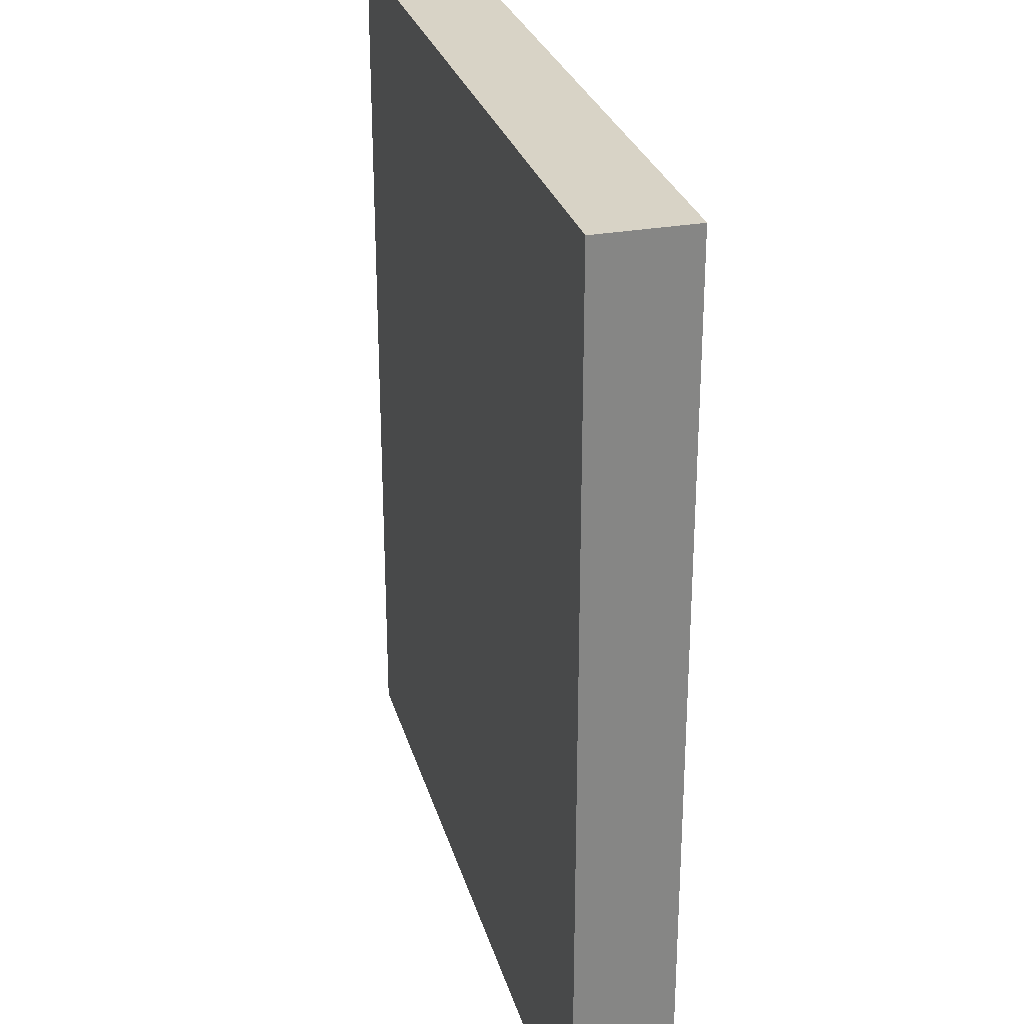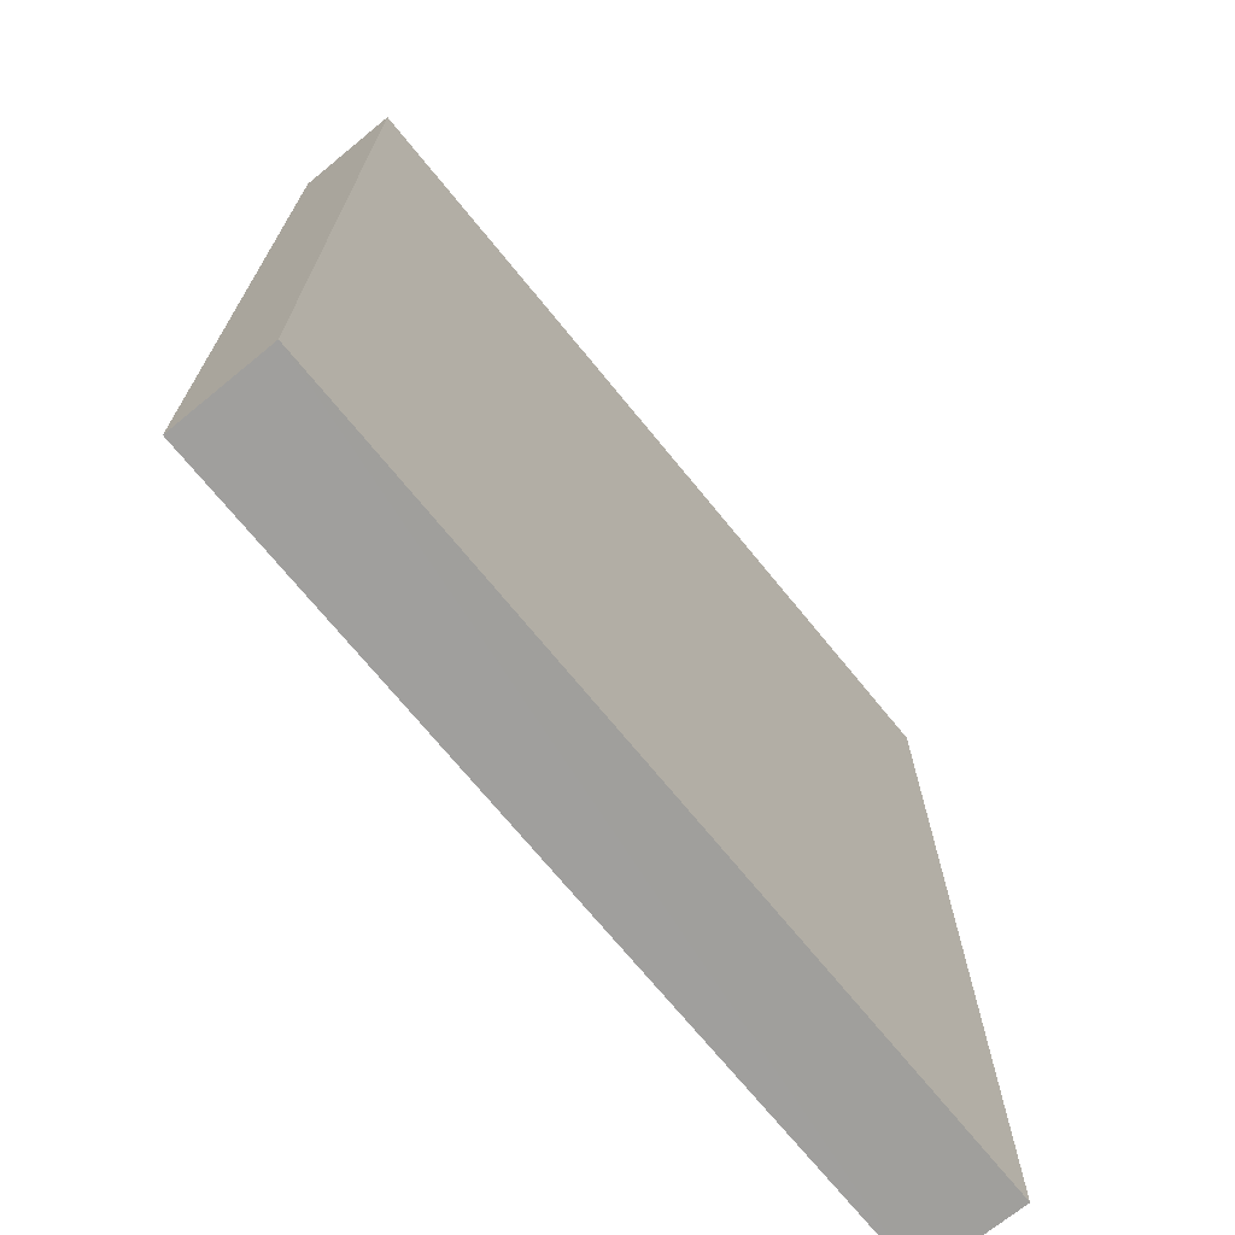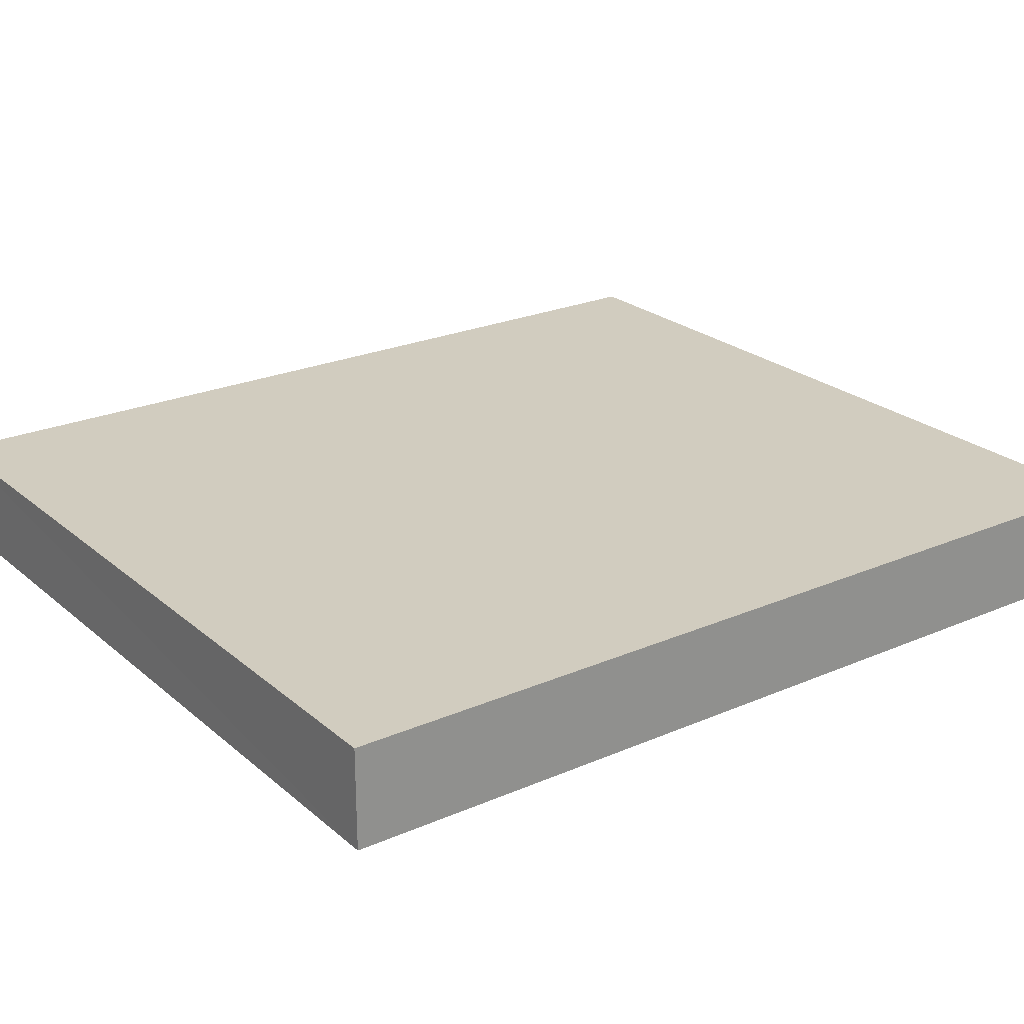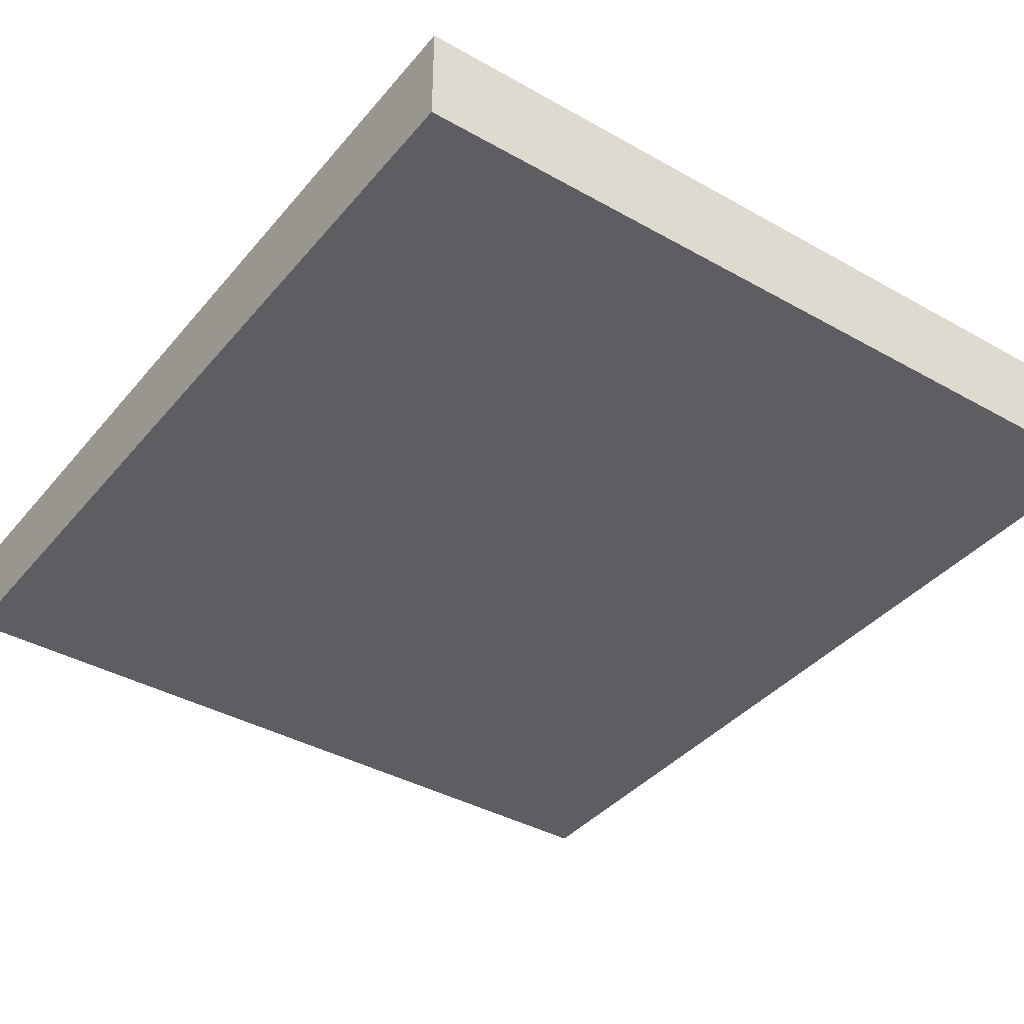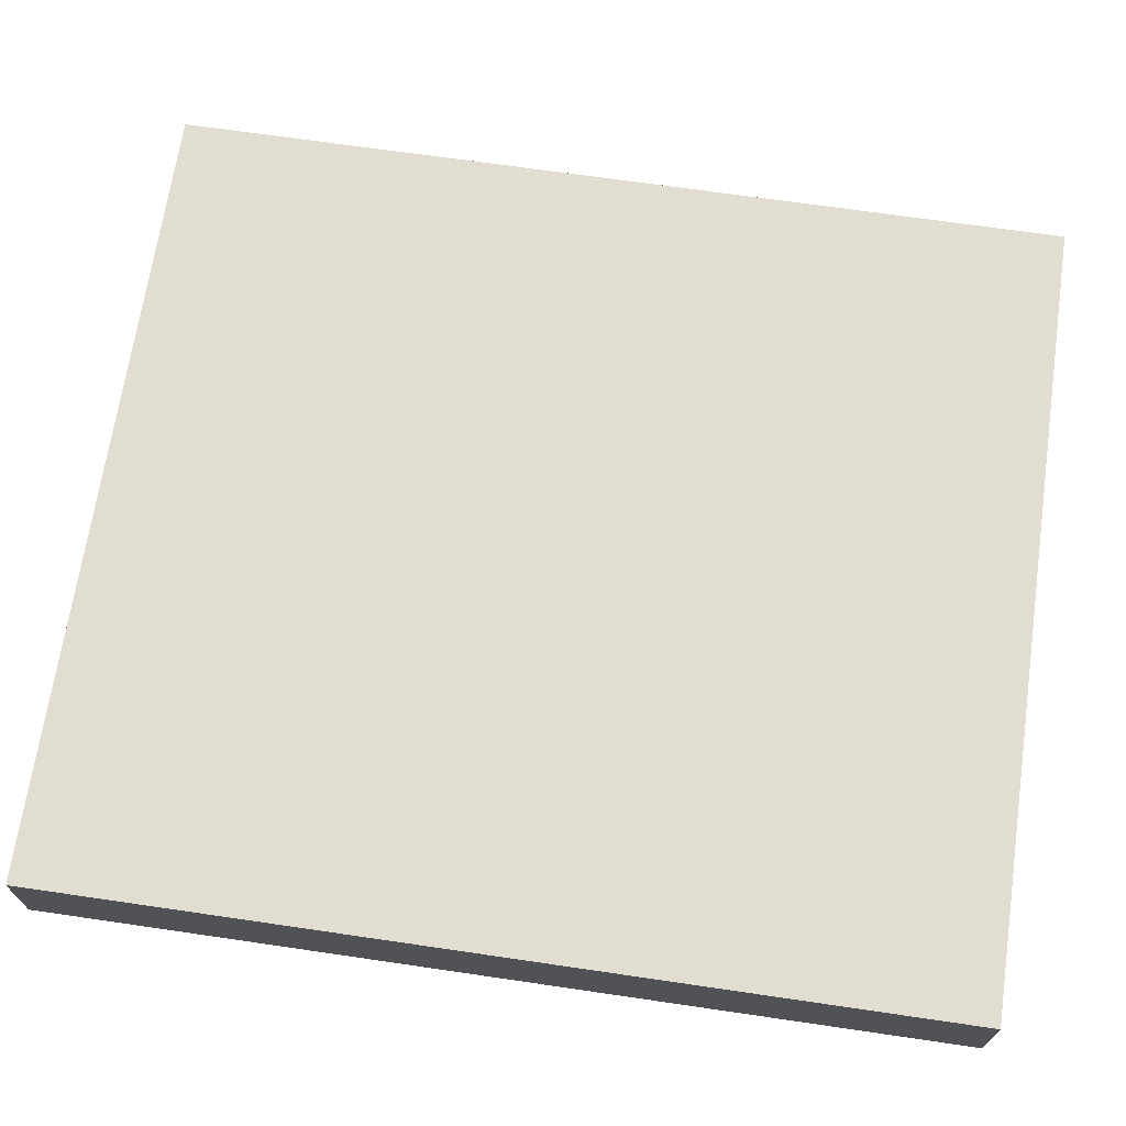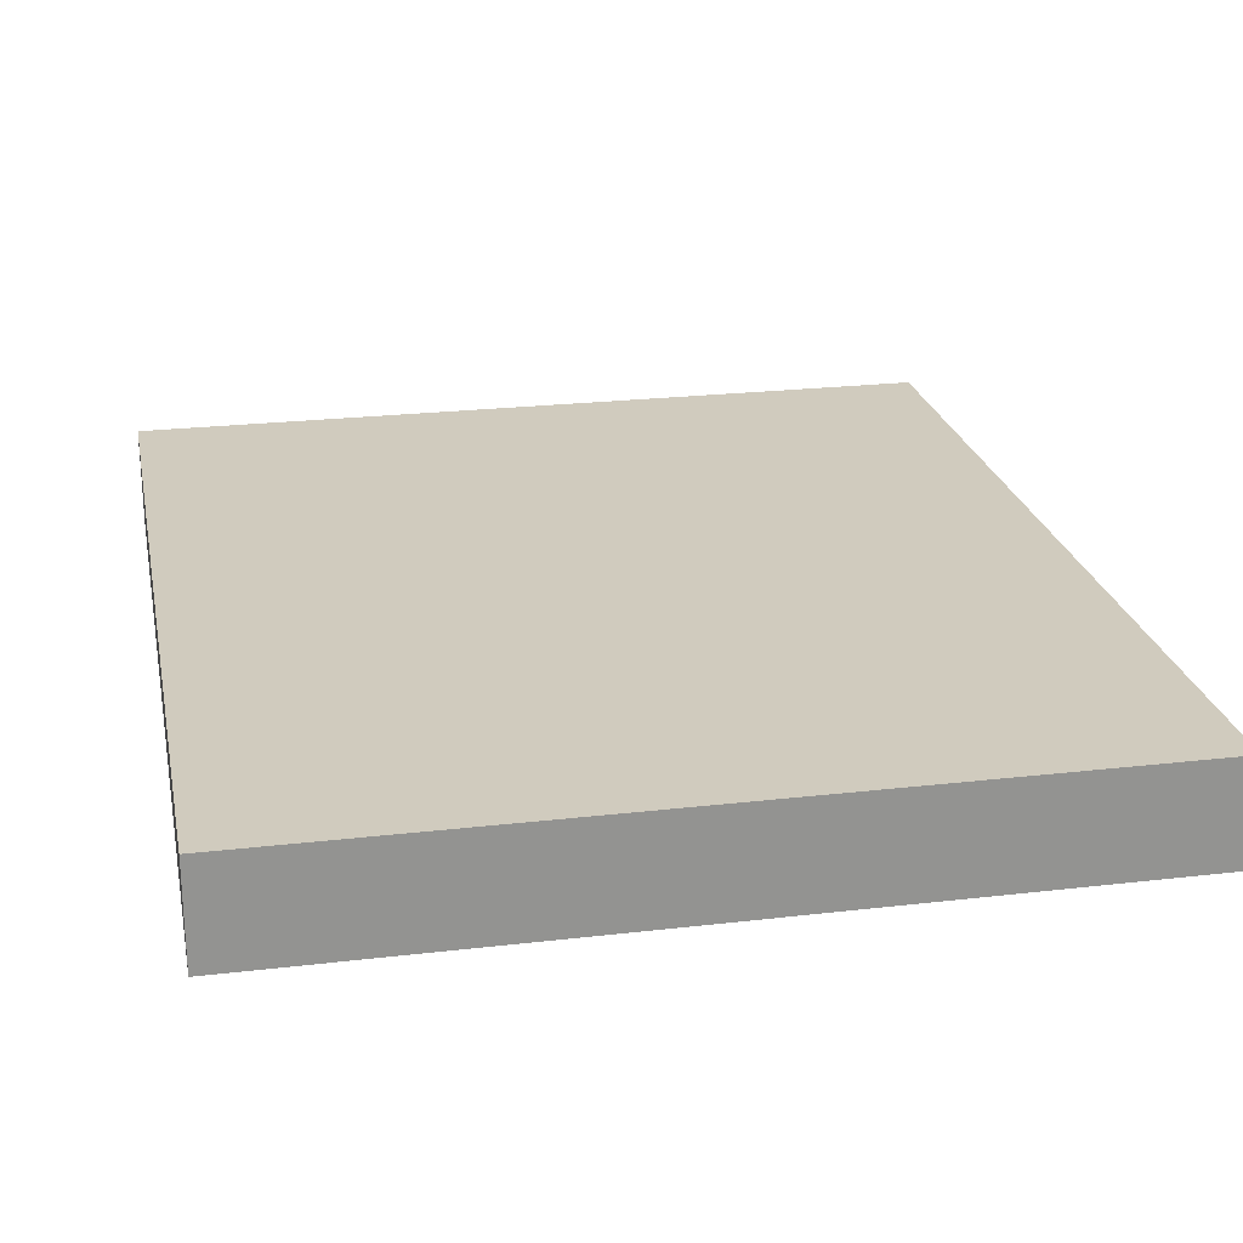
<metadata>
{"format":"obj","ext":"obj","renderer":"f3d","projection":"perspective","resolution":1024,"background":"white","views":[{"elev":28.1,"azim":75.2,"up":"+Z"},{"elev":-71.2,"azim":129.1,"up":"+Z"},{"elev":23.8,"azim":-125.9,"up":"+Y"},{"elev":-38.7,"azim":144.7,"up":"+Y"},{"elev":68.7,"azim":98.4,"up":"+Y"},{"elev":23.5,"azim":-11.3,"up":"+Y"}]}
</metadata>
<code>
o 1401
v 2202 1860 3.59
v 2202 1860 3.59
v 2202 1860 3.59
v 2202 1860 3.5
v 2202 1860 3.5
v 2202 1860 3.5
v 2202 1860 3.59
v 2202 1860 3.59
v 2202 1860 3.59
v 2202 1860 3.5
v 2202 1860 3.59
v 2202 1860 3.5
v 2202 1860 3.5
v 2202 1860 3.5
v 2202 1860 3.5
v 2202 1860 3.5
v 2202 1860 3.59
v 2202 1860 3.5
v 2202 1860 3.59
v 2202 1860 3.5
v 2202 1860 3.5
v 2202 1860 3.59
v 2202 1860 3.5
v 2202 1860 3.5
v 2202 1860 3.59
v 2202 1860 3.59
v 2202 1860 3.5
v 2202 1860 3.59
v 2202 1860 3.59
f 1 2 3
f 1 4 5
f 6 2 7
f 8 9 7
f 10 7 11
f 12 13 14
f 14 15 16
f 17 15 18
f 19 20 21
f 22 23 20
f 24 25 26
f 27 28 29

</code>
